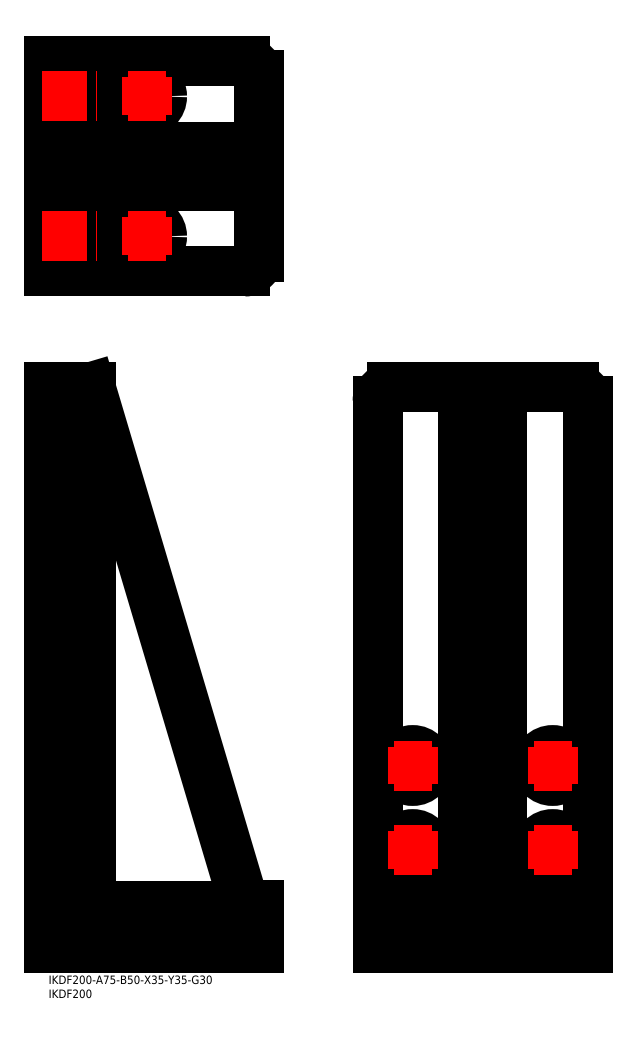
<metadata>
{"format":"dxf","ext":"dxf","renderer":"ezdxf+matplotlib","layout":"modelspace","background":"white","min_lineweight":24,"dpi":150}
</metadata>
<code>
0
SECTION
2
ENTITIES
0
INSERT
8
MSM_CONTINUOUS
2
*U32
10
0
20
0
30
0
0
INSERT
8
MSM_CONTINUOUS
2
*U33
10
0
20
0
30
0
0
LINE
8
MSM_DASHED
10
29.5
20
25
30
0
11
29.5
21
10
31
0
0
LINE
8
MSM_DASHED
10
40.5
20
10
30
0
11
40.5
21
25
31
0
0
LINE
8
MSM_DASHED
10
0
20
39.5
30
0
11
15
21
39.5
31
0
0
LINE
8
MSM_DASHED
10
15
20
50.5
30
0
11
0
21
50.5
31
0
0
LINE
8
MSM_DASHED
10
0
20
69.5
30
0
11
15
21
69.5
31
0
0
LINE
8
MSM_DASHED
10
15
20
80.5
30
0
11
0
21
80.5
31
0
0
LINE
8
MSM_CENTER
10
-2.25
20
45
30
0
11
17.25
21
45
31
0
0
LINE
8
MSM_CENTER
10
-2.25
20
75
30
0
11
17.25
21
75
31
0
0
LINE
8
MSM_CENTER
10
35
20
27.25
30
0
11
35
21
7.75
31
0
0
LINE
8
MSM_CONTINUOUS
10
75
20
10
30
0
11
75
21
25.1
31
0
0
LINE
8
MSM_CONTINUOUS
10
75
20
25.1
30
0
11
72.95
21
25.1
31
0
0
LINE
8
MSM_CONTINUOUS
10
69.12
20
27.96
30
0
11
15
21
210
31
0
0
ARC
8
MSM_CONTINUOUS
10
72.95
20
29.1
30
0
40
4
50
196.6
51
270
0
LINE
8
MSM_CONTINUOUS
10
15
20
210
30
0
11
15
21
28
31
0
0
LINE
8
MSM_CONTINUOUS
10
15
20
210
30
0
11
0
21
210
31
0
0
LINE
8
MSM_CONTINUOUS
10
0
20
10
30
0
11
0
21
210
31
0
0
LINE
8
MSM_CONTINUOUS
10
0
20
10
30
0
11
75
21
10
31
0
0
LINE
8
MSM_CONTINUOUS
10
75
20
25
30
0
11
18
21
25
31
0
0
ARC
8
MSM_CONTINUOUS
10
18
20
28
30
0
40
3
50
180
51
270
0
LINE
8
MSM_DASHED
10
174.5
20
25
30
0
11
174.5
21
10
31
0
0
LINE
8
MSM_DASHED
10
185.5
20
10
30
0
11
185.5
21
25
31
0
0
LINE
8
MSM_DASHED
10
124.5
20
25
30
0
11
124.5
21
10
31
0
0
LINE
8
MSM_DASHED
10
135.5
20
10
30
0
11
135.5
21
25
31
0
0
LINE
8
MSM_CENTER
10
130
20
27.25
30
0
11
130
21
7.75
31
0
0
LINE
8
MSM_CENTER
10
180
20
27.25
30
0
11
180
21
7.75
31
0
0
CIRCLE
8
MSM_CONTINUOUS
10
180
20
45
30
0
40
5.5
0
CIRCLE
8
MSM_CONTINUOUS
10
180
20
75
30
0
40
5.5
0
ARC
8
MSM_CONTINUOUS
10
187.5
20
205
30
0
40
5
50
0
51
90
0
CIRCLE
8
MSM_CONTINUOUS
10
130
20
75
30
0
40
5.5
0
CIRCLE
8
MSM_CONTINUOUS
10
130
20
45
30
0
40
5.5
0
LINE
8
MSM_CONTINUOUS
10
122.5
20
210
30
0
11
187.5
21
210
31
0
0
ARC
8
MSM_CONTINUOUS
10
122.5
20
205
30
0
40
5
50
90
51
180
0
LINE
8
MSM_CONTINUOUS
10
117.5
20
25
30
0
11
148
21
25
31
0
0
LINE
8
MSM_CONTINUOUS
10
117.5
20
205
30
0
11
117.5
21
10
31
0
0
LINE
8
MSM_CONTINUOUS
10
192.5
20
10
30
0
11
117.5
21
10
31
0
0
LINE
8
MSM_CONTINUOUS
10
162
20
25
30
0
11
192.5
21
25
31
0
0
LINE
8
MSM_CONTINUOUS
10
192.5
20
205
30
0
11
192.5
21
10
31
0
0
LINE
8
MSM_CONTINUOUS
10
148
20
25.1
30
0
11
162
21
25.1
31
0
0
LINE
8
MSM_CONTINUOUS
10
162
20
25
30
0
11
162
21
210
31
0
0
LINE
8
MSM_CONTINUOUS
10
148
20
25
30
0
11
148
21
210
31
0
0
LINE
8
MSM_DASHED
10
0
20
258.4
30
0
11
15
21
258.4
31
0
0
LINE
8
MSM_DASHED
10
15
20
269.4
30
0
11
0
21
269.4
31
0
0
LINE
8
MSM_DASHED
10
0
20
308.4
30
0
11
15
21
308.4
31
0
0
LINE
8
MSM_DASHED
10
15
20
319.4
30
0
11
0
21
319.4
31
0
0
CIRCLE
8
MSM_CONTINUOUS
10
35
20
313.9
30
0
40
5.5
0
ARC
8
MSM_CONTINUOUS
10
70
20
321.4
30
0
40
5
50
0
51
90
0
LINE
8
MSM_CONTINUOUS
10
75
20
256.4
30
0
11
75
21
321.4
31
0
0
CIRCLE
8
MSM_CONTINUOUS
10
35
20
263.9
30
0
40
5.5
0
ARC
8
MSM_CONTINUOUS
10
70
20
256.4
30
0
40
5
50
270
51
8.538e-07
0
LINE
8
MSM_CONTINUOUS
10
15
20
326.4
30
0
11
15
21
251.4
31
0
0
LINE
8
MSM_CONTINUOUS
10
70
20
326.4
30
0
11
0
21
326.4
31
0
0
LINE
8
MSM_CONTINUOUS
10
70
20
251.4
30
0
11
0
21
251.4
31
0
0
LINE
8
MSM_CONTINUOUS
10
0
20
251.4
30
0
11
0
21
326.4
31
0
0
LINE
8
MSM_CONTINUOUS
10
75
20
295.9
30
0
11
15
21
295.9
31
0
0
LINE
8
MSM_CONTINUOUS
10
75
20
281.9
30
0
11
15
21
281.9
31
0
0
LINE
8
MSM_CENTER
10
28.23
20
313.9
30
0
11
41.78
21
313.9
31
0
0
LINE
8
MSM_CENTER
10
35
20
307.1
30
0
11
35
21
320.6
31
0
0
LINE
8
MSM_CENTER
10
28.23
20
263.9
30
0
11
41.78
21
263.9
31
0
0
LINE
8
MSM_CENTER
10
35
20
257.1
30
0
11
35
21
270.6
31
0
0
LINE
8
MSM_CENTER
10
123.2
20
75
30
0
11
136.8
21
75
31
0
0
LINE
8
MSM_CENTER
10
130
20
68.23
30
0
11
130
21
81.77
31
0
0
LINE
8
MSM_CENTER
10
123.2
20
45
30
0
11
136.8
21
45
31
0
0
LINE
8
MSM_CENTER
10
130
20
38.23
30
0
11
130
21
51.77
31
0
0
LINE
8
MSM_CENTER
10
173.2
20
75
30
0
11
186.8
21
75
31
0
0
LINE
8
MSM_CENTER
10
180
20
68.23
30
0
11
180
21
81.77
31
0
0
LINE
8
MSM_CENTER
10
173.2
20
45
30
0
11
186.8
21
45
31
0
0
LINE
8
MSM_CENTER
10
180
20
38.23
30
0
11
180
21
51.77
31
0
0
LINE
8
MSM_CENTER
10
-2.25
20
263.9
30
0
11
17.25
21
263.9
31
0
0
LINE
8
MSM_CENTER
10
-2.25
20
313.9
30
0
11
17.25
21
313.9
31
0
0
ENDSEC
0
EOF

</code>
